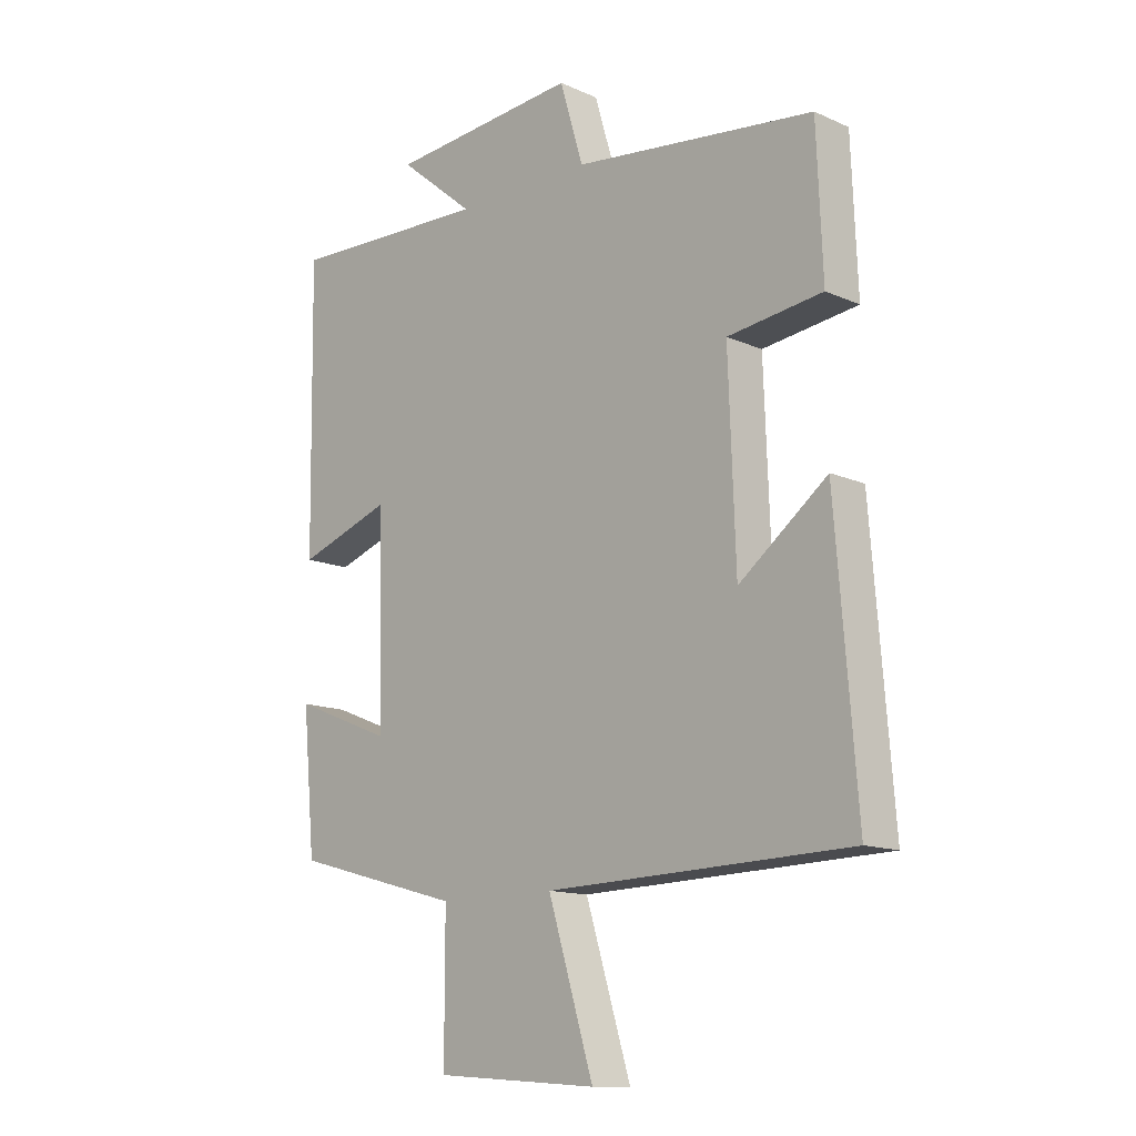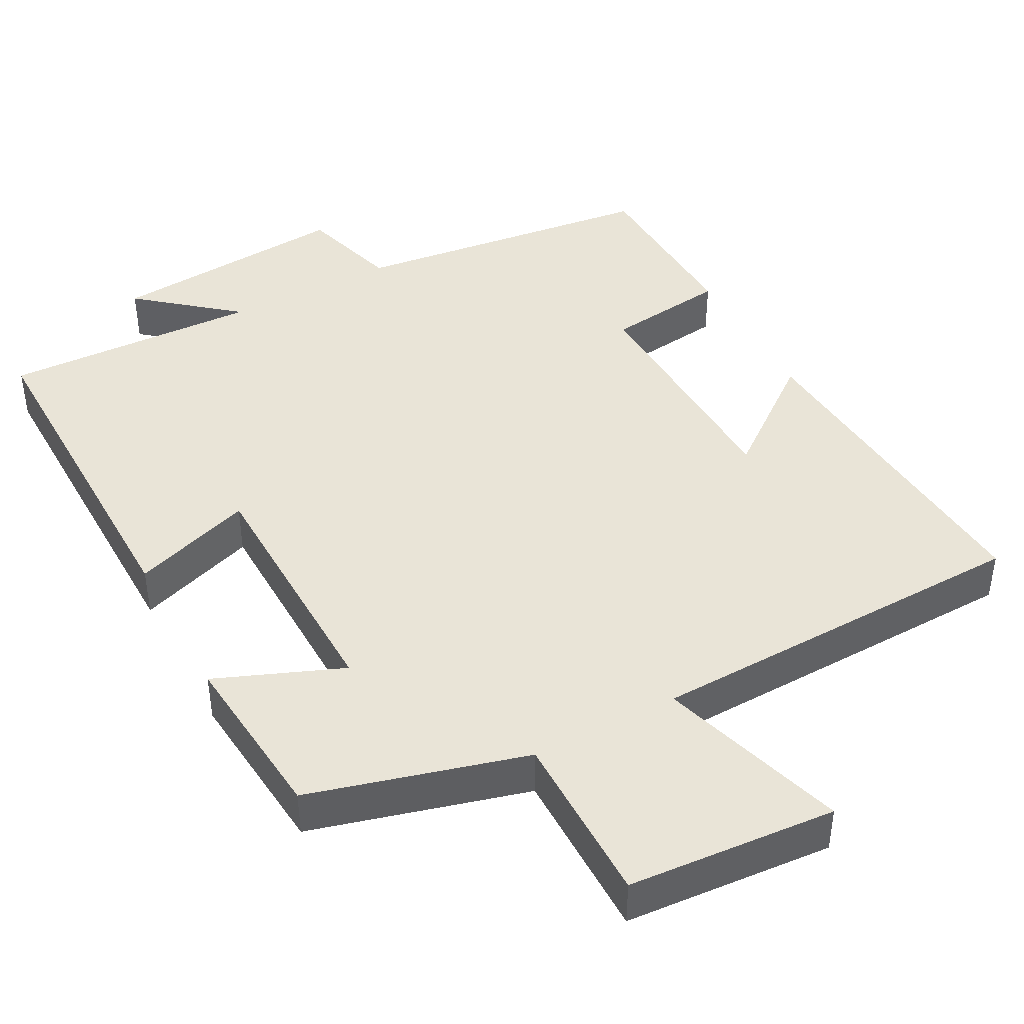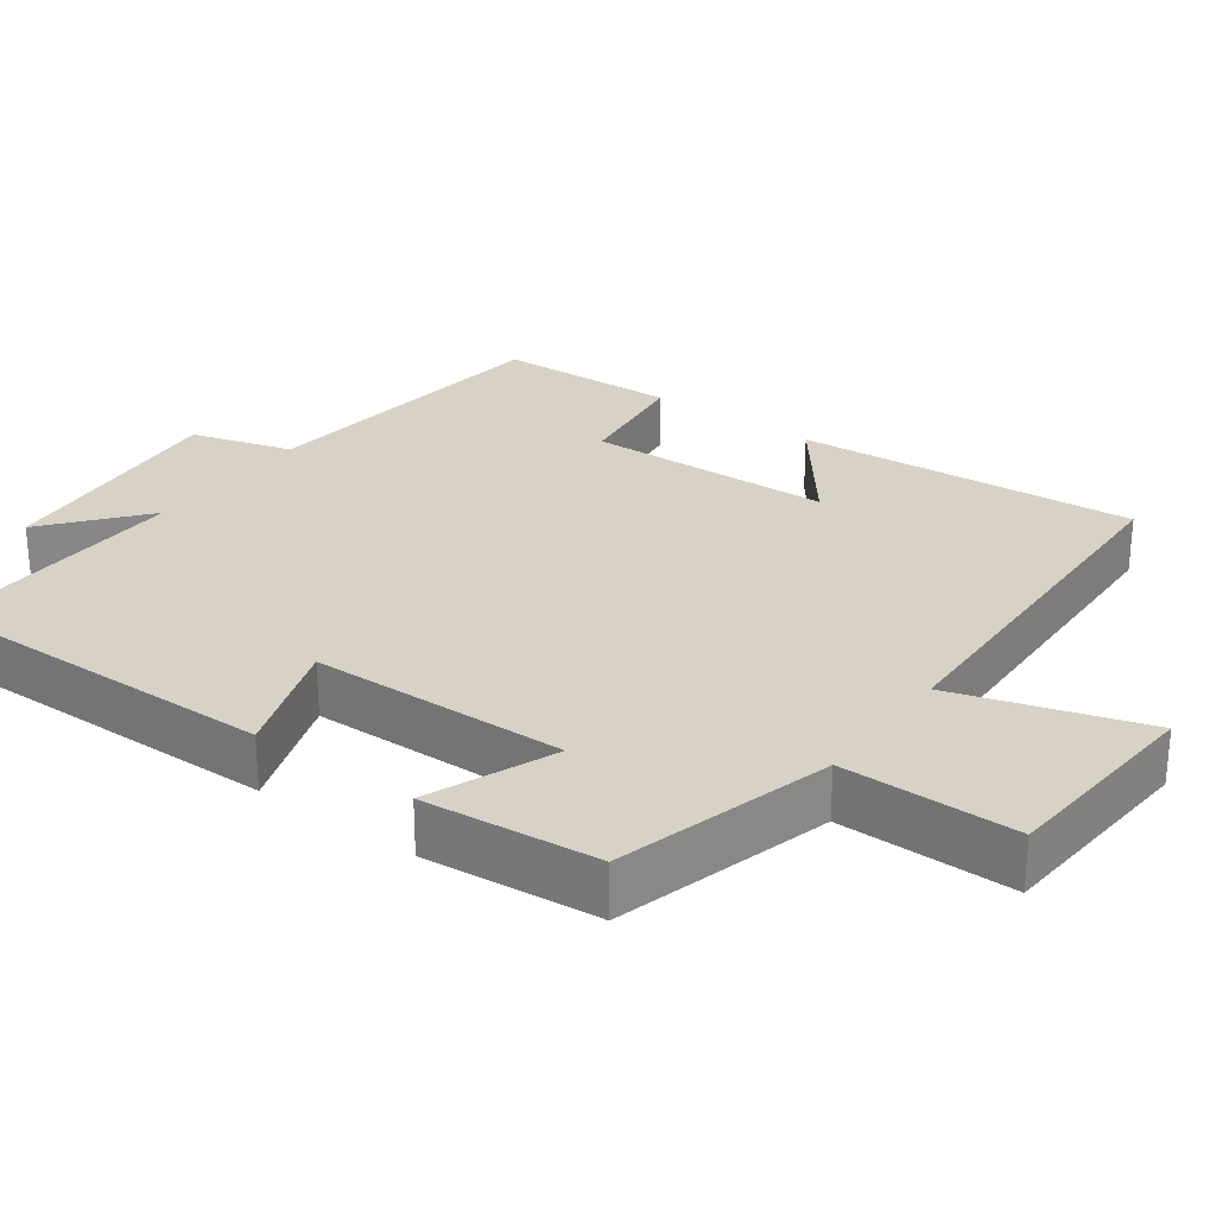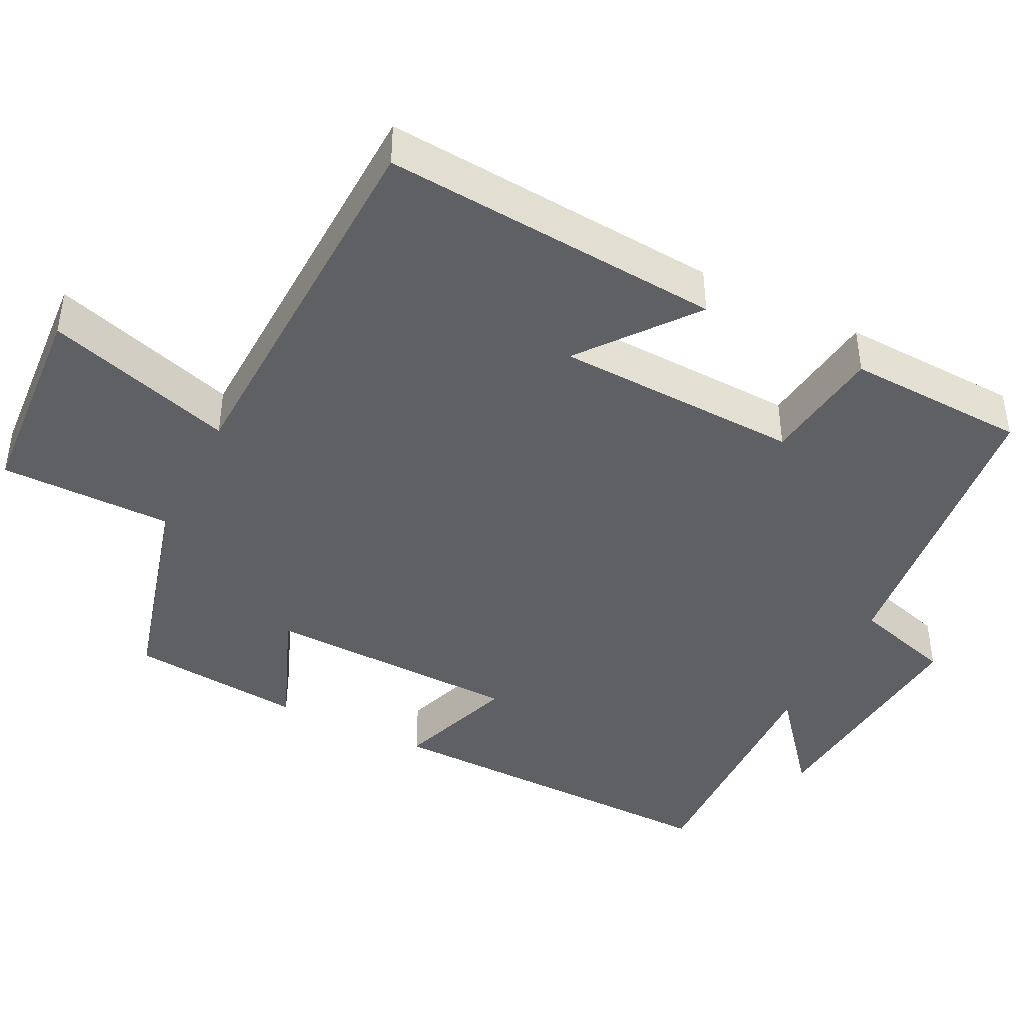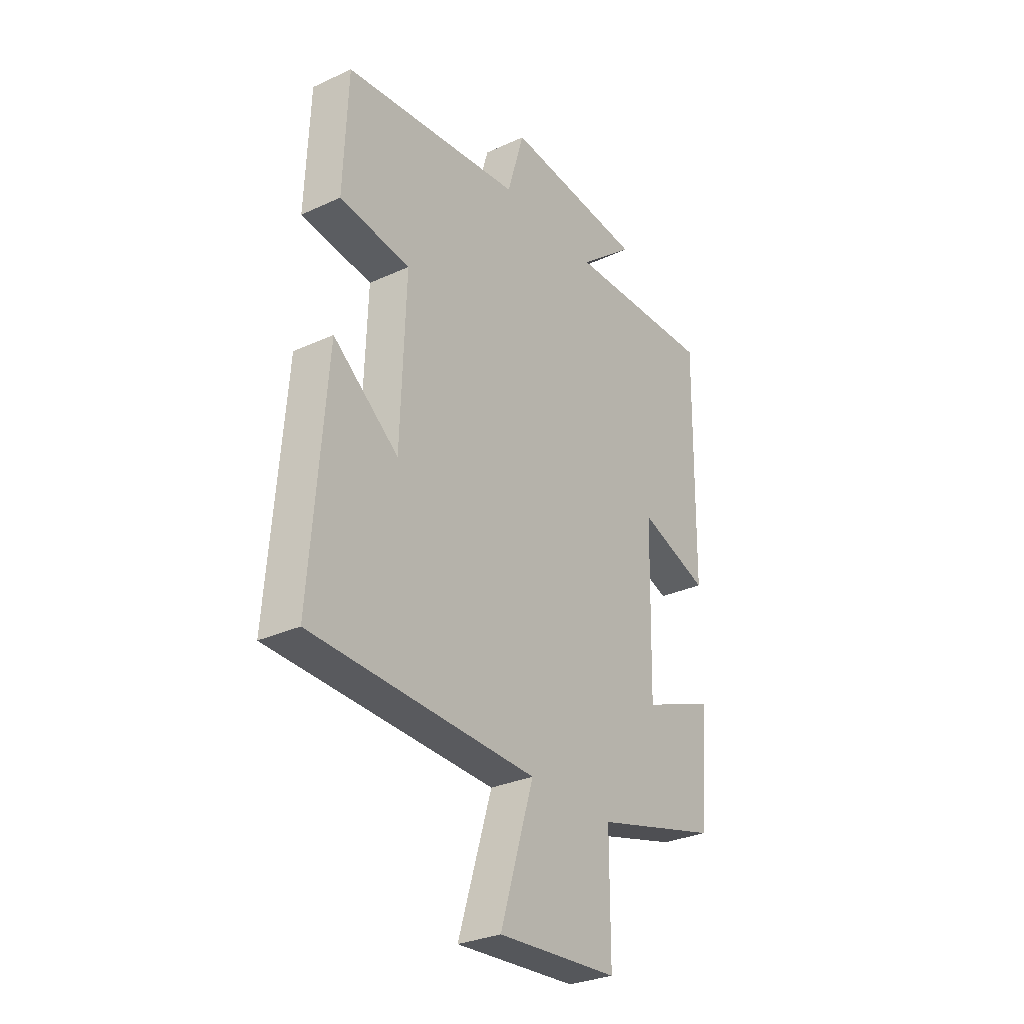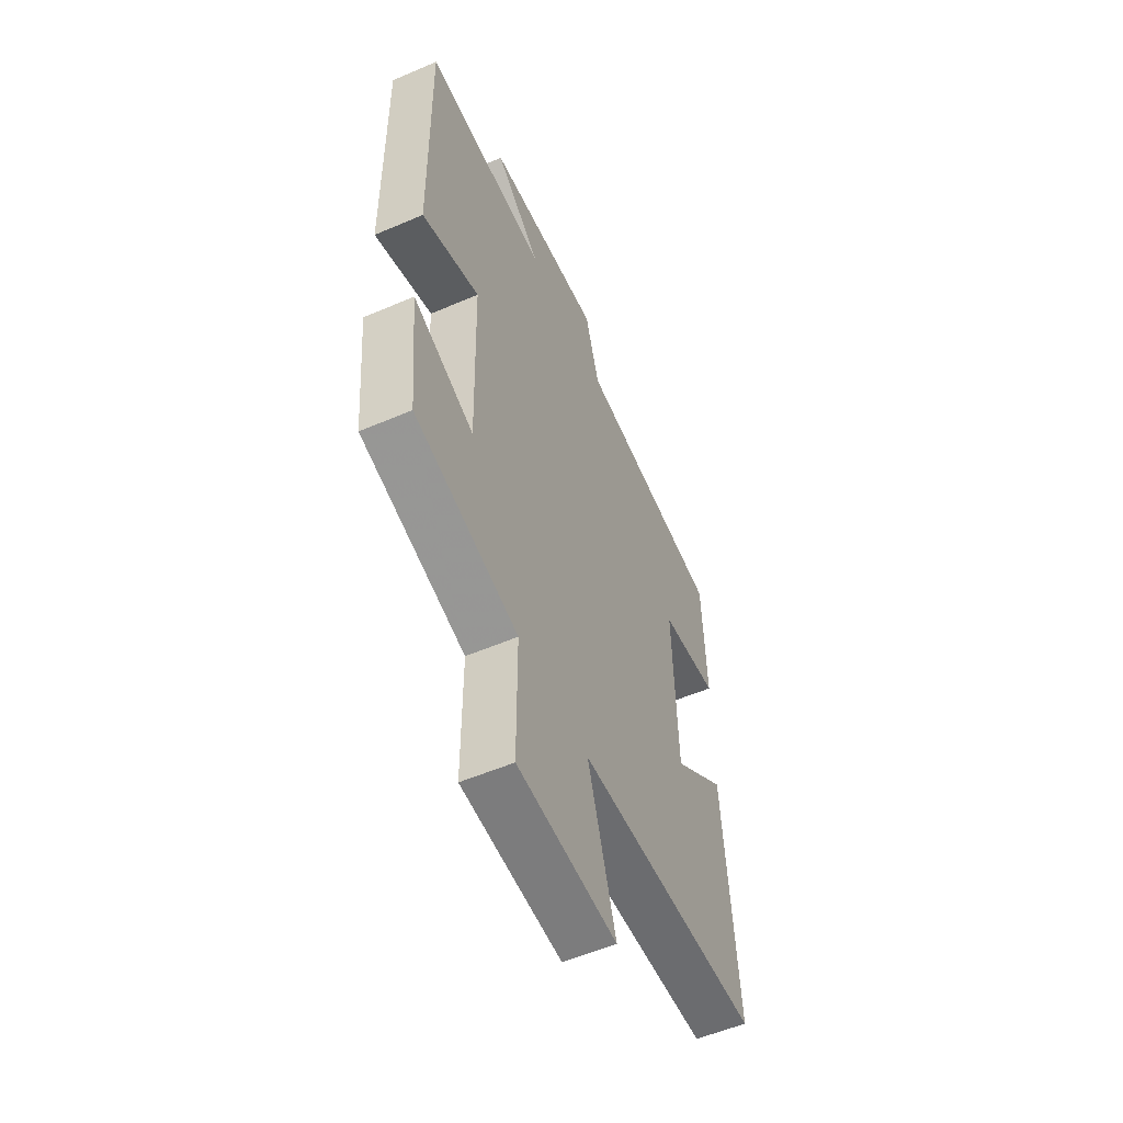
<metadata>
{"format":"obj","ext":"obj","renderer":"f3d","projection":"perspective","resolution":1024,"background":"white","views":[{"elev":-13.2,"azim":-135.1,"up":"+Z"},{"elev":43.0,"azim":152.0,"up":"+Y"},{"elev":27.6,"azim":126.2,"up":"+Y"},{"elev":-42.7,"azim":-116.7,"up":"+Y"},{"elev":-30.0,"azim":-56.1,"up":"+Z"},{"elev":-55.2,"azim":114.3,"up":"+Z"}]}
</metadata>
<code>
v -0.536 0.07 -0.484
v -0.5 0.07 -0.026
v -0.349 0.07 -0.143
v -0.337 0.07 0.187
v -0.5 0.07 0.208
v -0.49 0.07 0.451
v -0.076 0.07 0.5
v -0.036 0.07 0.635
v 0.29 0.07 0.607
v 0.16 0.07 0.5
v 0.507 0.07 0.512
v 0.5 0.07 0.033
v 0.338 0.07 0.089
v 0.33 0.07 -0.255
v 0.5 0.07 -0.187
v 0.478 0.07 -0.421
v 0.187 0.07 -0.5
v 0.187 0.07 -0.733
v -0.093 0.07 -0.753
v -0.015 0.07 -0.5
v -0.536 0 -0.484
v -0.5 0 -0.026
v -0.349 0 -0.143
v -0.337 0 0.187
v -0.5 0 0.208
v -0.49 0 0.451
v -0.076 0 0.5
v -0.036 0 0.635
v 0.29 0 0.607
v 0.16 0 0.5
v 0.507 0 0.512
v 0.5 0 0.033
v 0.338 0 0.089
v 0.33 0 -0.255
v 0.5 0 -0.187
v 0.478 0 -0.421
v 0.187 0 -0.5
v 0.187 0 -0.733
v -0.093 0 -0.753
v -0.015 0 -0.5
f 17 18 19 20
f 16 17 20
f 15 16 20
f 14 15 20
f 13 14 20 1
f 10 11 12 13
f 10 13 1
f 7 8 9 10
f 6 7 10
f 5 6 10
f 4 5 10
f 3 4 10
f 3 10 1
f 1 2 3
f 40 39 38 37
f 40 37 36
f 40 36 35
f 40 35 34
f 21 40 34 33
f 33 32 31 30
f 21 33 30
f 30 29 28 27
f 30 27 26
f 30 26 25
f 30 25 24
f 30 24 23
f 21 30 23
f 23 22 21
f 1 21 22 2
f 2 22 23 3
f 3 23 24 4
f 4 24 25 5
f 5 25 26 6
f 6 26 27 7
f 7 27 28 8
f 8 28 29 9
f 9 29 30 10
f 10 30 31 11
f 11 31 32 12
f 12 32 33 13
f 13 33 34 14
f 14 34 35 15
f 15 35 36 16
f 16 36 37 17
f 17 37 38 18
f 18 38 39 19
f 19 39 40 20
f 20 40 21 1

</code>
